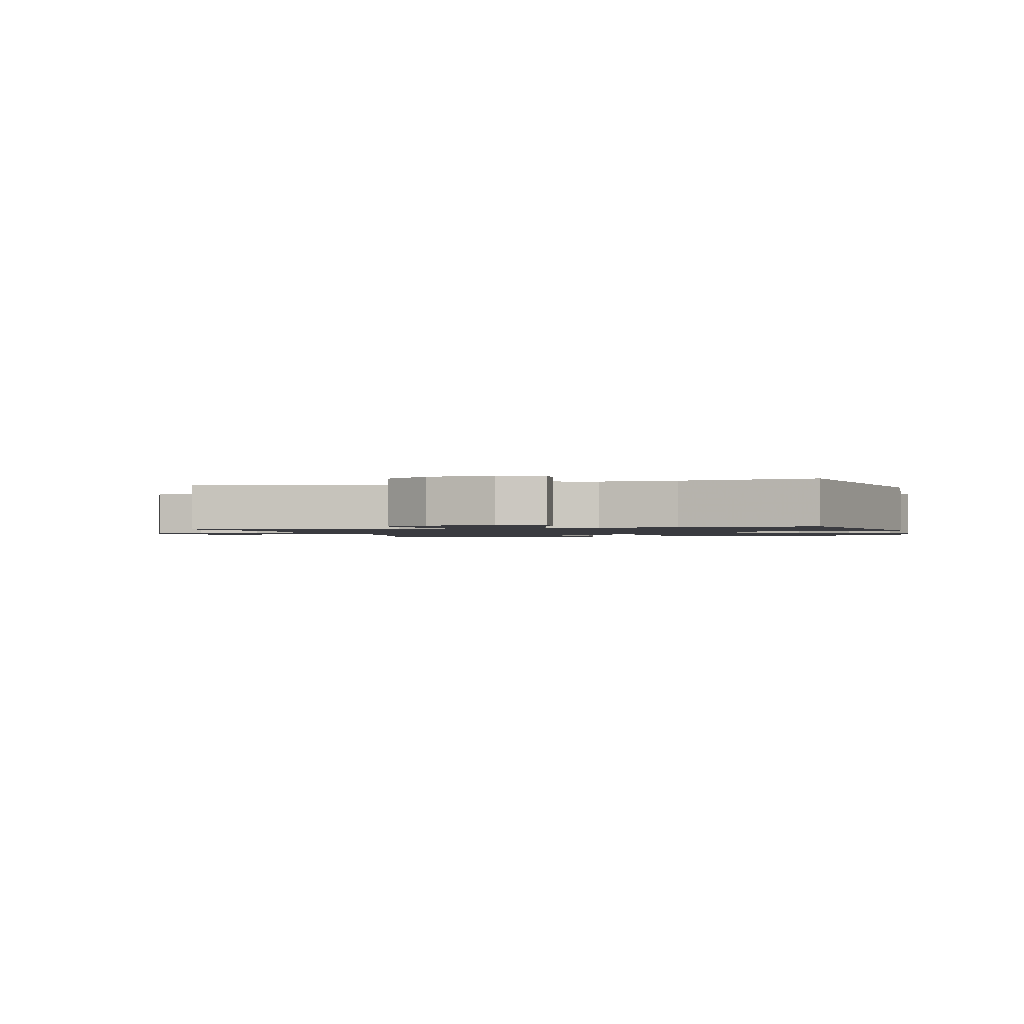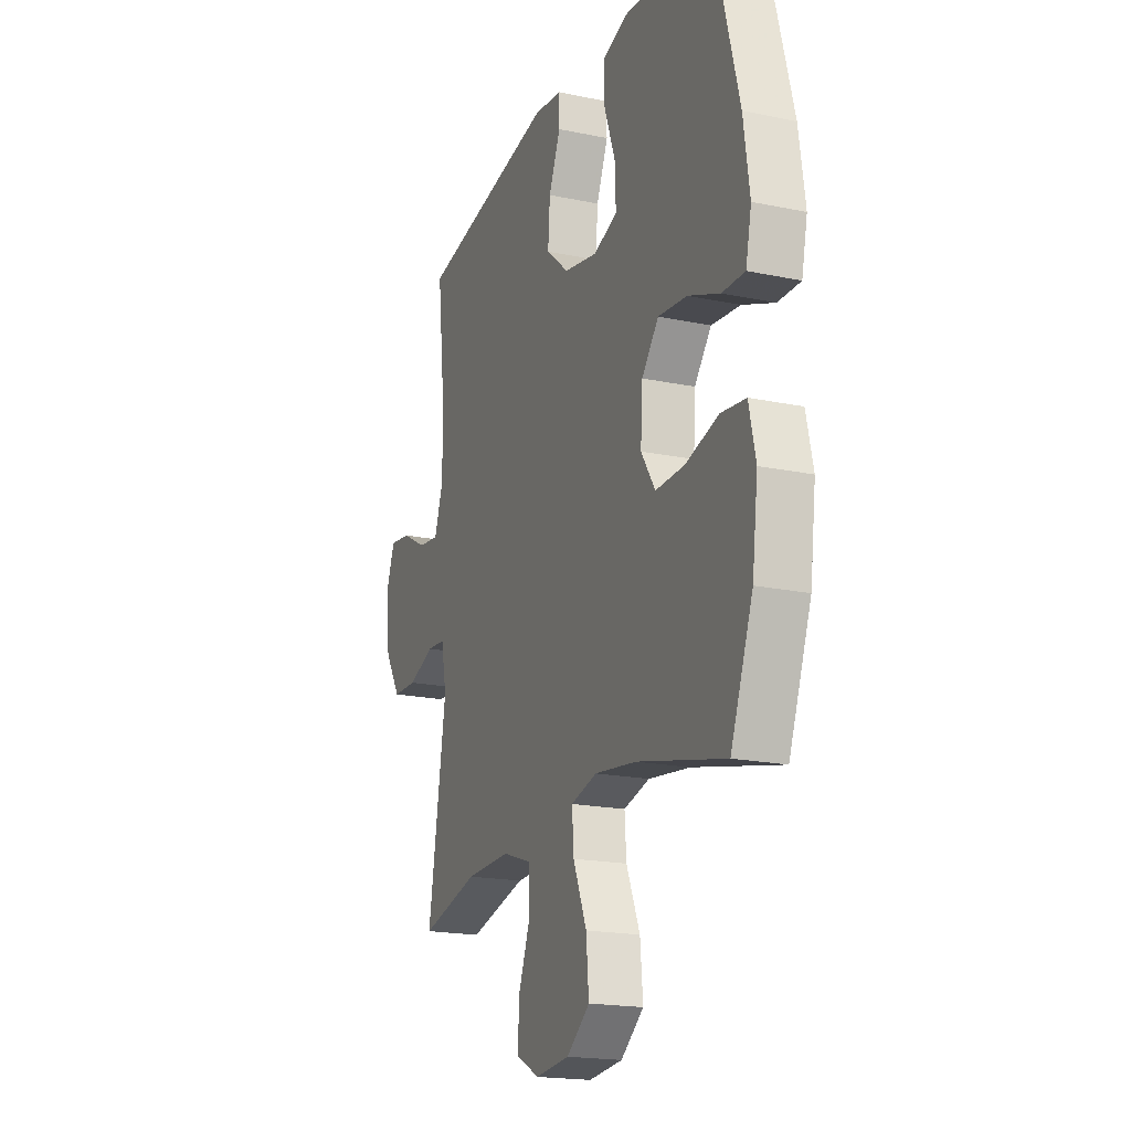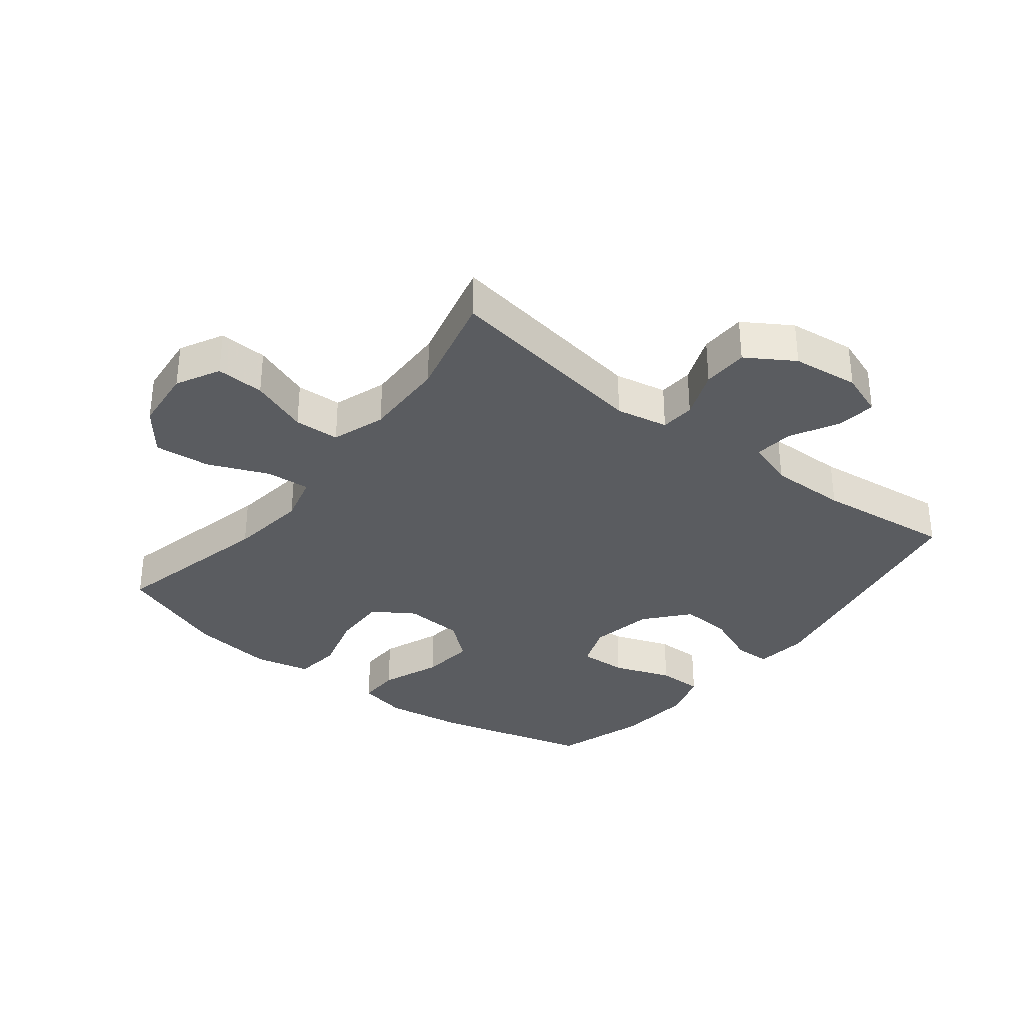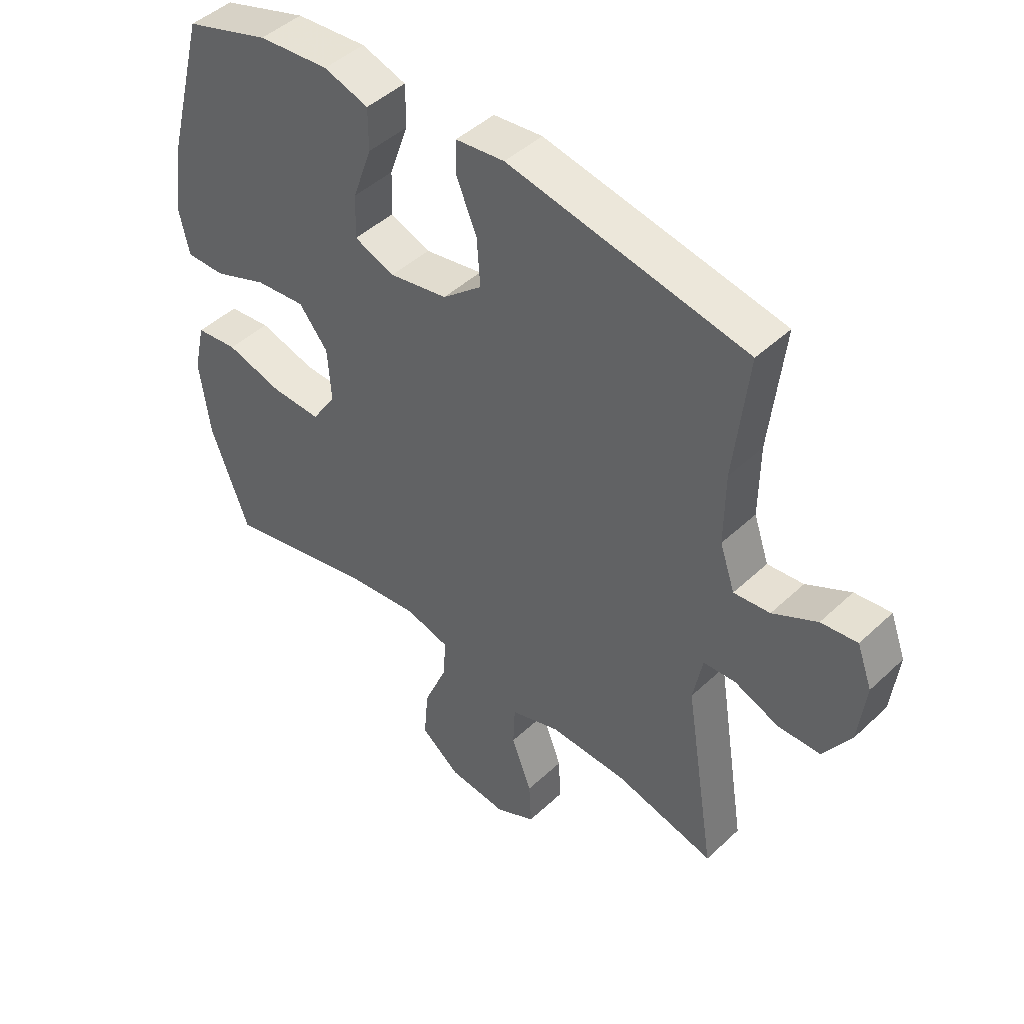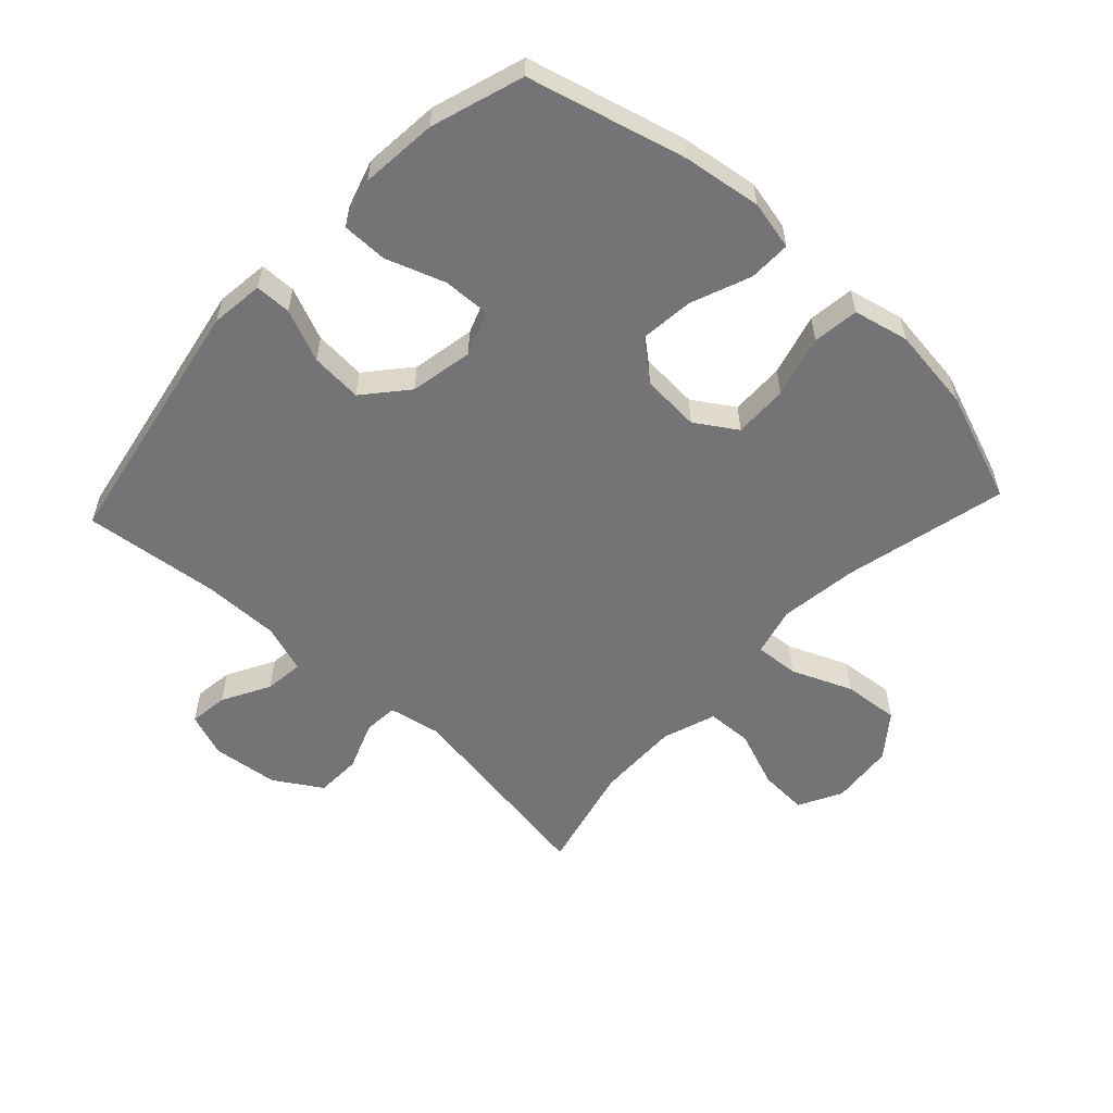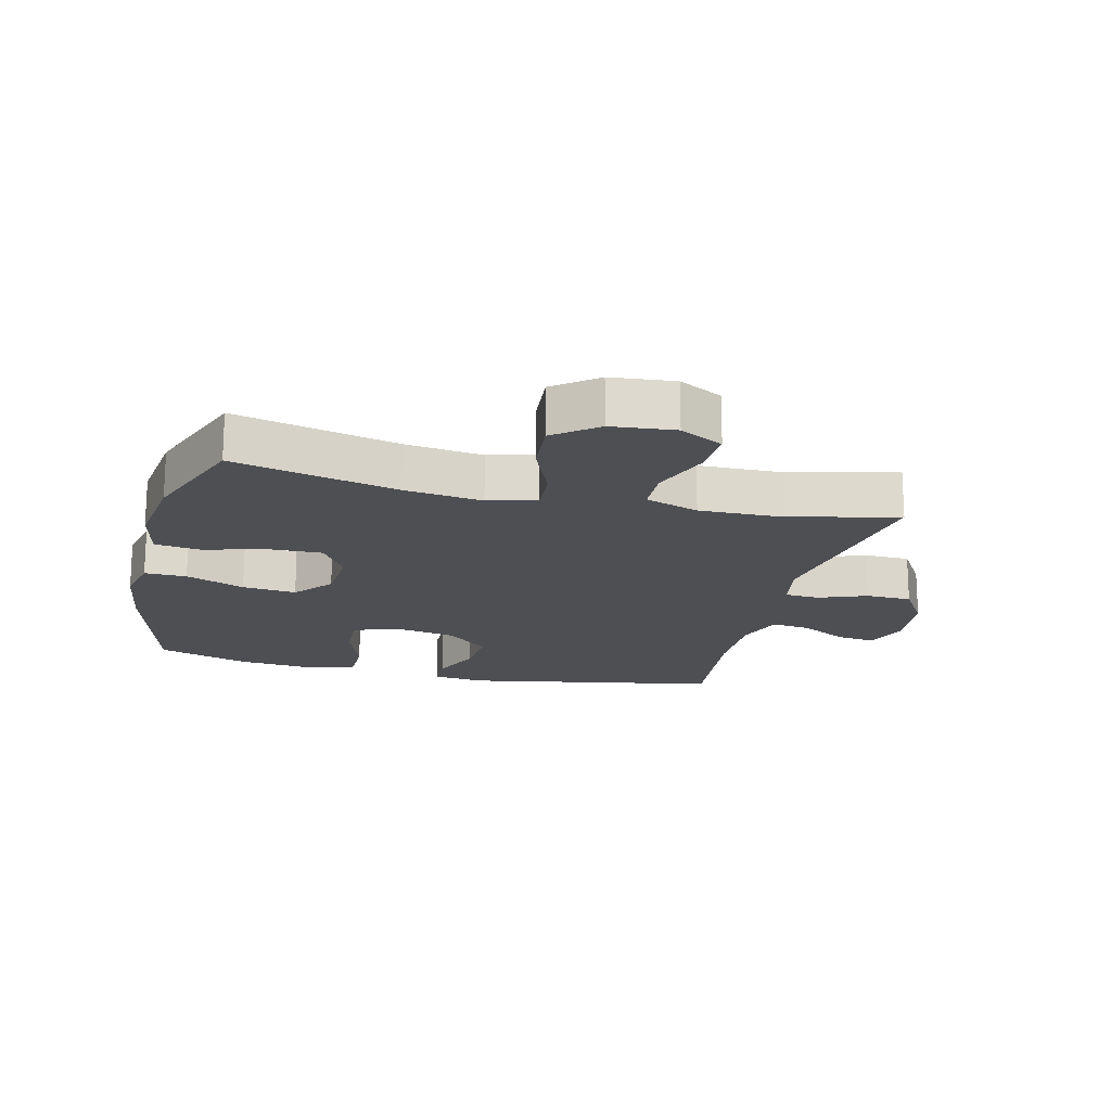
<metadata>
{"format":"obj","ext":"obj","renderer":"f3d","projection":"perspective","resolution":1024,"background":"white","views":[{"elev":-1.4,"azim":-73.9,"up":"+Y"},{"elev":-19.0,"azim":68.4,"up":"+Z"},{"elev":-33.6,"azim":-127.9,"up":"+Y"},{"elev":45.9,"azim":-136.9,"up":"+Z"},{"elev":-56.3,"azim":47.0,"up":"+Y"},{"elev":-17.9,"azim":166.1,"up":"+Y"}]}
</metadata>
<code>
v 0.5 0.07 0.5
v 0.566 0.07 0.25
v 0.584 0.07 0.126
v 0.567 0.07 0.048
v 0.5 0.07 0.049
v 0.406 0.07 0.086
v 0.32 0.07 0.095
v 0.27 0.07 0.034
v 0.264 0.07 -0.059
v 0.306 0.07 -0.124
v 0.392 0.07 -0.122
v 0.49 0.07 -0.095
v 0.563 0.07 -0.104
v 0.583 0.07 -0.192
v 0.566 0.07 -0.324
v 0.5 0.07 -0.5
v 0.24 0.07 -0.439
v 0.116 0.07 -0.423
v 0.039 0.07 -0.443
v 0.044 0.07 -0.513
v 0.084 0.07 -0.609
v 0.092 0.07 -0.698
v 0.024 0.07 -0.751
v -0.077 0.07 -0.761
v -0.146 0.07 -0.725
v -0.142 0.07 -0.648
v -0.107 0.07 -0.556
v -0.11 0.07 -0.484
v -0.195 0.07 -0.455
v -0.328 0.07 -0.458
v -0.5 0.07 -0.5
v -0.447 0.07 -0.169
v -0.463 0.07 -0.086
v -0.518 0.07 -0.082
v -0.595 0.07 -0.112
v -0.668 0.07 -0.11
v -0.715 0.07 -0.035
v -0.727 0.07 0.071
v -0.701 0.07 0.141
v -0.639 0.07 0.133
v -0.563 0.07 0.092
v -0.501 0.07 0.085
v -0.475 0.07 0.161
v -0.476 0.07 0.284
v -0.5 0.07 0.5
v -0.091 0.07 0.576
v -0.007 0.07 0.566
v -0.006 0.07 0.509
v -0.041 0.07 0.426
v -0.047 0.07 0.344
v 0.021 0.07 0.286
v 0.121 0.07 0.267
v 0.191 0.07 0.293
v 0.188 0.07 0.369
v 0.155 0.07 0.462
v 0.155 0.07 0.534
v 0.232 0.07 0.558
v 0.354 0.07 0.547
v 0.5 0 0.5
v 0.566 0 0.25
v 0.584 0 0.126
v 0.567 0 0.048
v 0.5 0 0.049
v 0.406 0 0.086
v 0.32 0 0.095
v 0.27 0 0.034
v 0.264 0 -0.059
v 0.306 0 -0.124
v 0.392 0 -0.122
v 0.49 0 -0.095
v 0.563 0 -0.104
v 0.583 0 -0.192
v 0.566 0 -0.324
v 0.5 0 -0.5
v 0.24 0 -0.439
v 0.116 0 -0.423
v 0.039 0 -0.443
v 0.044 0 -0.513
v 0.084 0 -0.609
v 0.092 0 -0.698
v 0.024 0 -0.751
v -0.077 0 -0.761
v -0.146 0 -0.725
v -0.142 0 -0.648
v -0.107 0 -0.556
v -0.11 0 -0.484
v -0.195 0 -0.455
v -0.328 0 -0.458
v -0.5 0 -0.5
v -0.447 0 -0.169
v -0.463 0 -0.086
v -0.518 0 -0.082
v -0.595 0 -0.112
v -0.668 0 -0.11
v -0.715 0 -0.035
v -0.727 0 0.071
v -0.701 0 0.141
v -0.639 0 0.133
v -0.563 0 0.092
v -0.501 0 0.085
v -0.475 0 0.161
v -0.476 0 0.284
v -0.5 0 0.5
v -0.091 0 0.576
v -0.007 0 0.566
v -0.006 0 0.509
v -0.041 0 0.426
v -0.047 0 0.344
v 0.021 0 0.286
v 0.121 0 0.267
v 0.191 0 0.293
v 0.188 0 0.369
v 0.155 0 0.462
v 0.155 0 0.534
v 0.232 0 0.558
v 0.354 0 0.547
f 4 5 6
f 3 4 6
f 2 3 6
f 1 2 6
f 58 1 6
f 57 58 6
f 56 57 6
f 55 56 6
f 54 55 6
f 53 54 6 7
f 52 53 7 8
f 51 52 8 9
f 50 51 9 10
f 47 48 49
f 46 47 49
f 45 46 49
f 44 45 49
f 43 44 49 50
f 42 43 50 10
f 39 40 41
f 38 39 41
f 37 38 41
f 36 37 41
f 35 36 41
f 34 35 41
f 41 42 10
f 34 41 10
f 33 34 10
f 30 31 32
f 32 33 10
f 30 32 10
f 29 30 10
f 25 26 27
f 24 25 27
f 23 24 27
f 22 23 27
f 21 22 27
f 20 21 27
f 19 20 27 28
f 15 16 17
f 14 15 17
f 13 14 17
f 12 13 17
f 11 12 17
f 11 17 18
f 29 10 11
f 28 29 11
f 19 28 11
f 11 18 19
f 64 63 62
f 64 62 61
f 64 61 60
f 64 60 59
f 64 59 116
f 64 116 115
f 64 115 114
f 64 114 113
f 64 113 112
f 65 64 112 111
f 66 65 111 110
f 67 66 110 109
f 68 67 109 108
f 107 106 105
f 107 105 104
f 107 104 103
f 107 103 102
f 108 107 102 101
f 68 108 101 100
f 99 98 97
f 99 97 96
f 99 96 95
f 99 95 94
f 99 94 93
f 99 93 92
f 68 100 99
f 68 99 92
f 68 92 91
f 90 89 88
f 68 91 90
f 68 90 88
f 68 88 87
f 85 84 83
f 85 83 82
f 85 82 81
f 85 81 80
f 85 80 79
f 85 79 78
f 86 85 78 77
f 75 74 73
f 75 73 72
f 75 72 71
f 75 71 70
f 75 70 69
f 76 75 69
f 69 68 87
f 69 87 86
f 69 86 77
f 77 76 69
f 1 59 60 2
f 2 60 61 3
f 3 61 62 4
f 4 62 63 5
f 5 63 64 6
f 6 64 65 7
f 7 65 66 8
f 8 66 67 9
f 9 67 68 10
f 10 68 69 11
f 11 69 70 12
f 12 70 71 13
f 13 71 72 14
f 14 72 73 15
f 15 73 74 16
f 16 74 75 17
f 17 75 76 18
f 18 76 77 19
f 19 77 78 20
f 20 78 79 21
f 21 79 80 22
f 22 80 81 23
f 23 81 82 24
f 24 82 83 25
f 25 83 84 26
f 26 84 85 27
f 27 85 86 28
f 28 86 87 29
f 29 87 88 30
f 30 88 89 31
f 31 89 90 32
f 32 90 91 33
f 33 91 92 34
f 34 92 93 35
f 35 93 94 36
f 36 94 95 37
f 37 95 96 38
f 38 96 97 39
f 39 97 98 40
f 40 98 99 41
f 41 99 100 42
f 42 100 101 43
f 43 101 102 44
f 44 102 103 45
f 45 103 104 46
f 46 104 105 47
f 47 105 106 48
f 48 106 107 49
f 49 107 108 50
f 50 108 109 51
f 51 109 110 52
f 52 110 111 53
f 53 111 112 54
f 54 112 113 55
f 55 113 114 56
f 56 114 115 57
f 57 115 116 58
f 58 116 59 1

</code>
